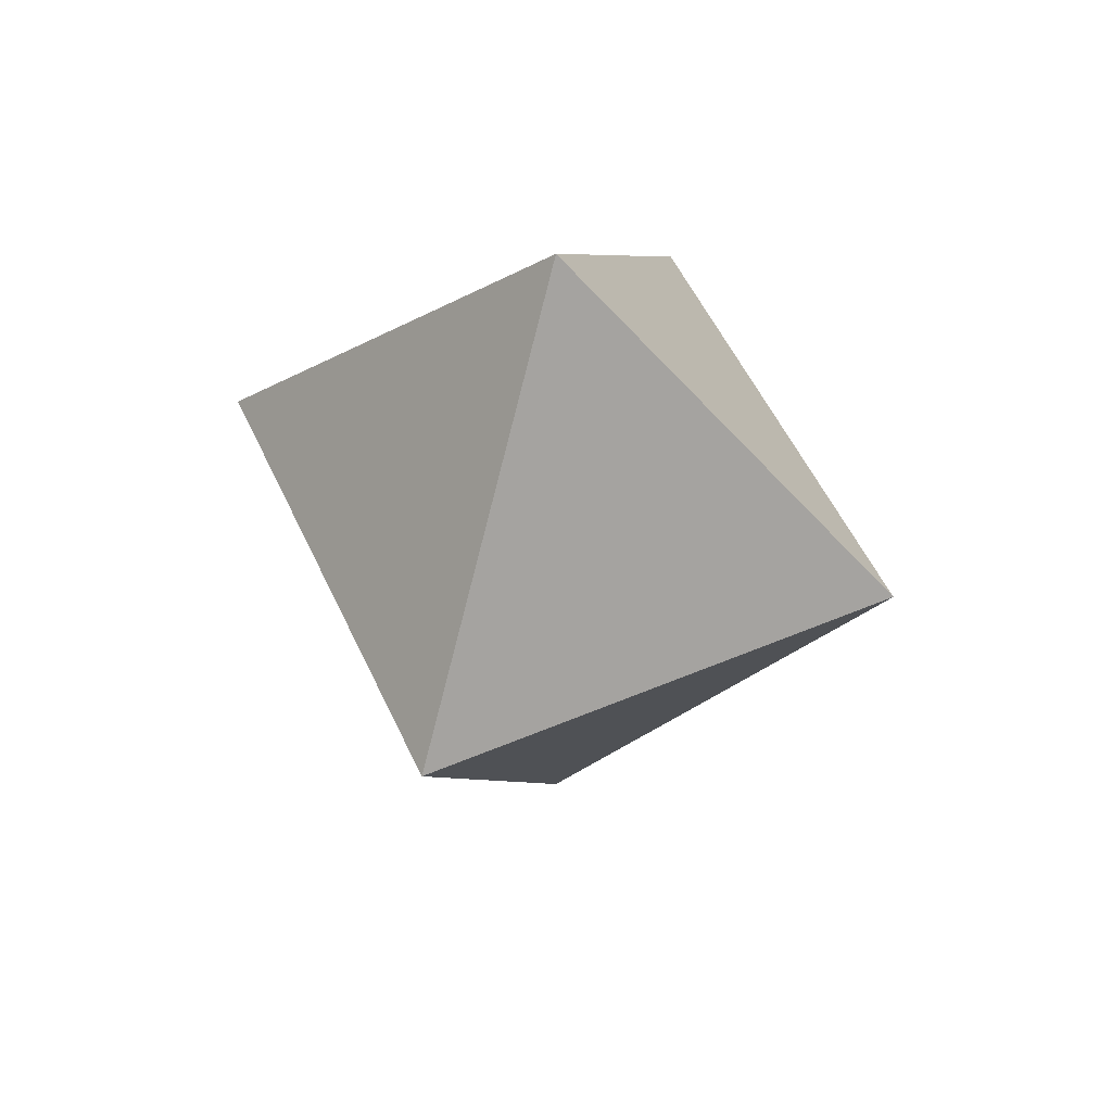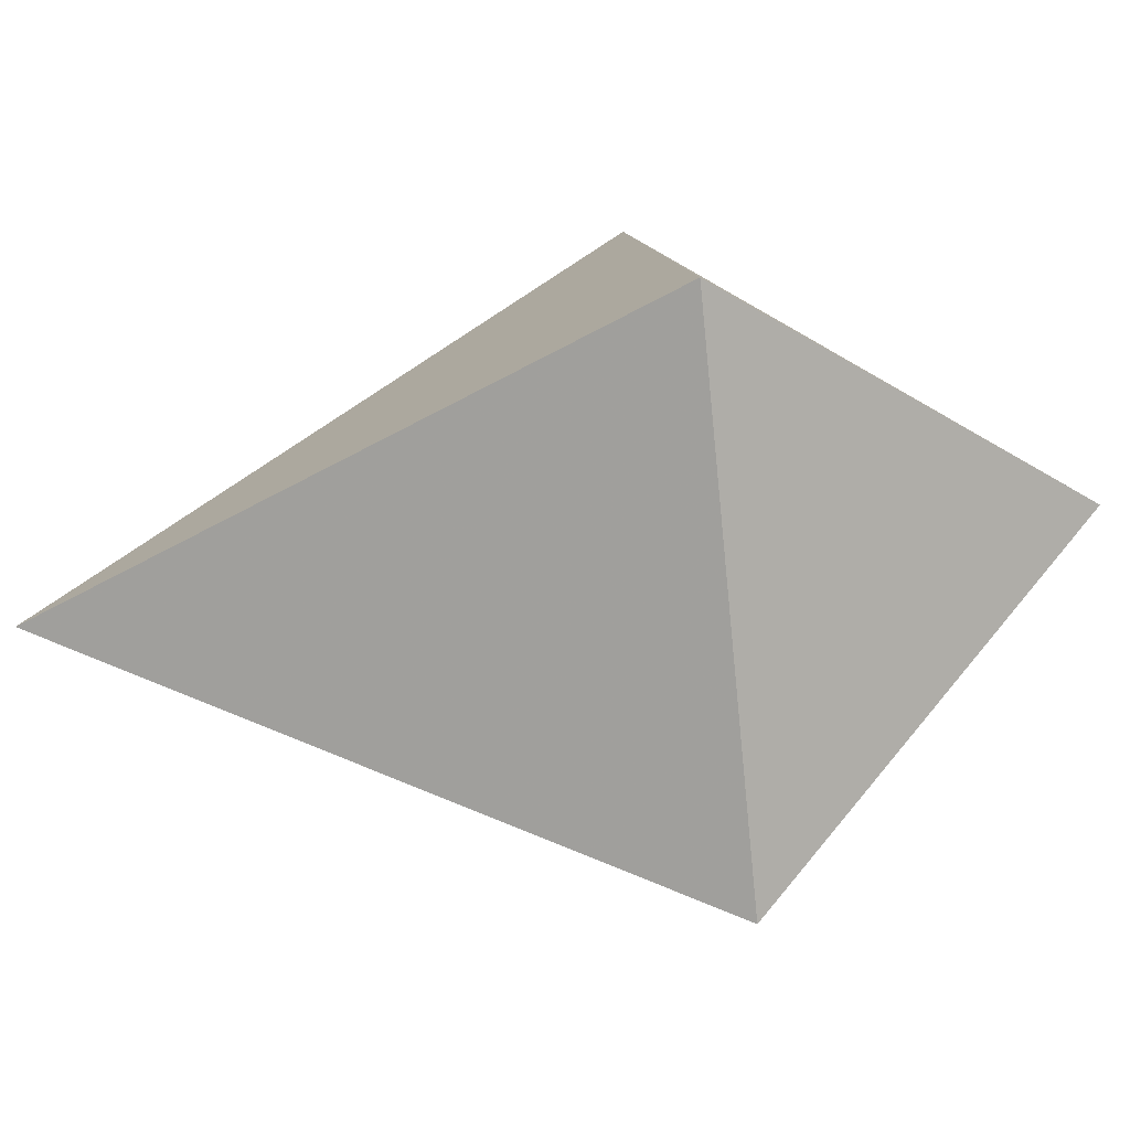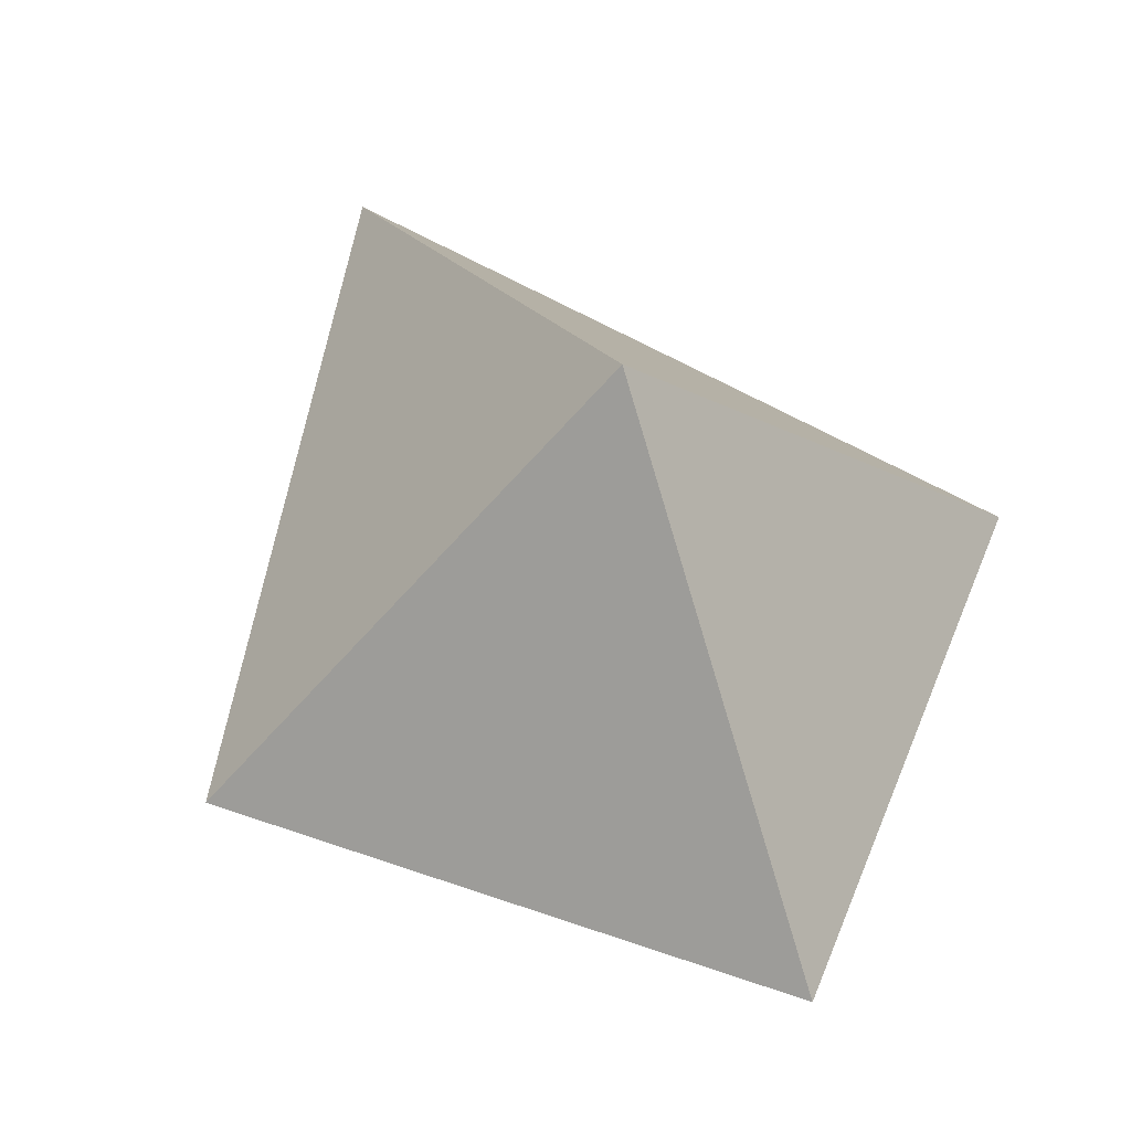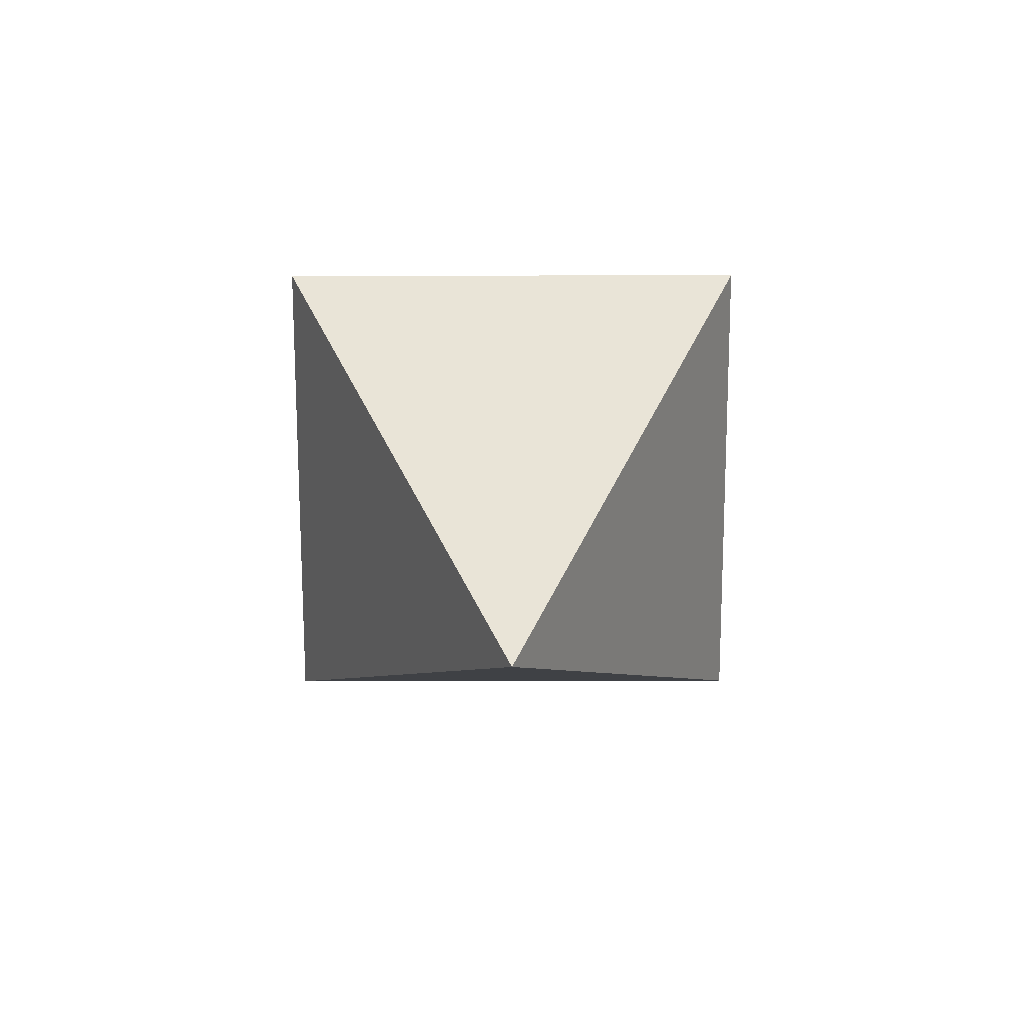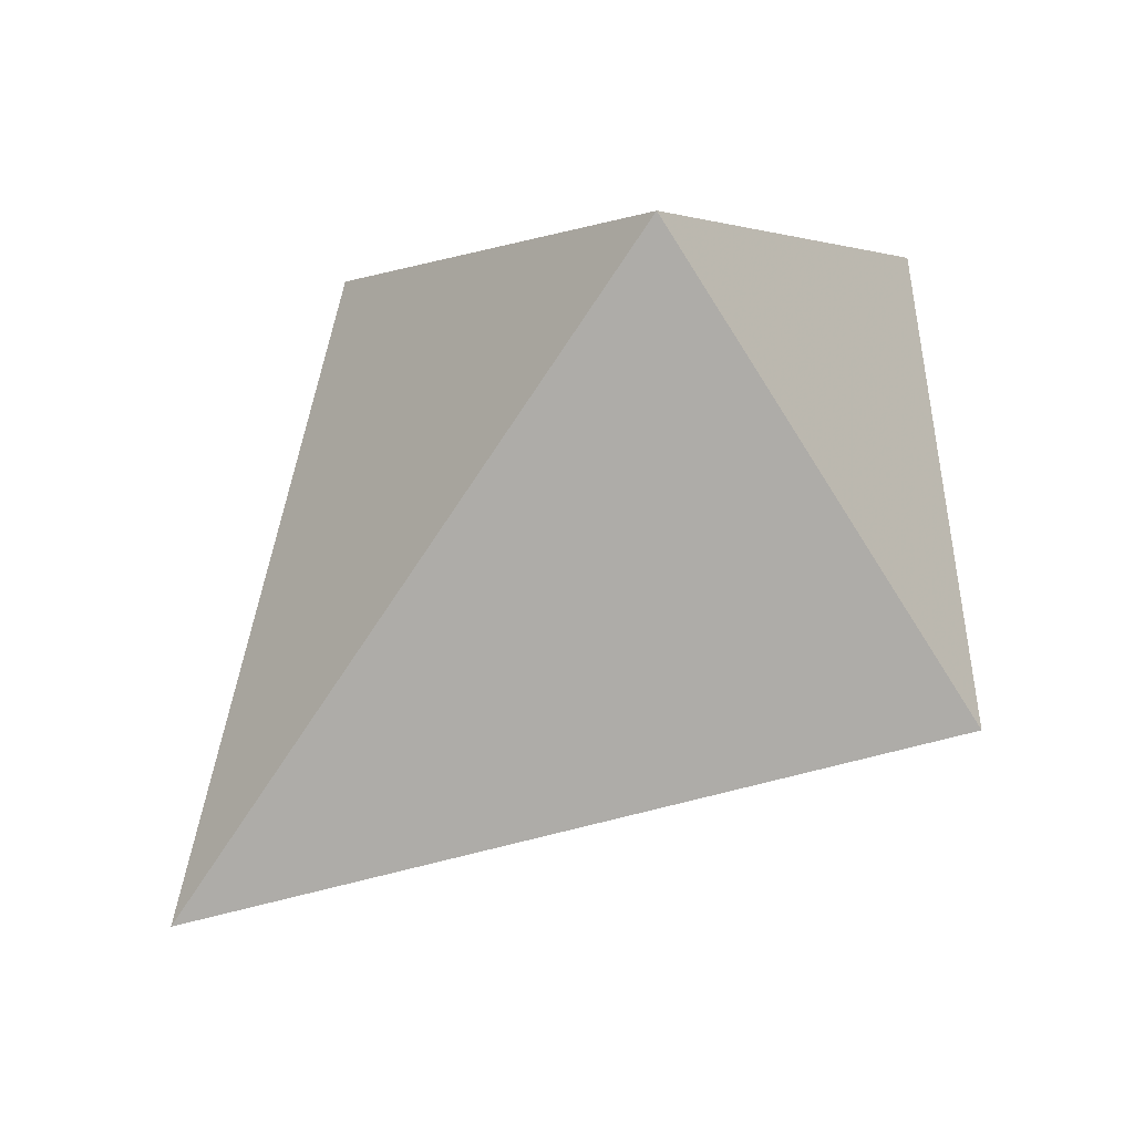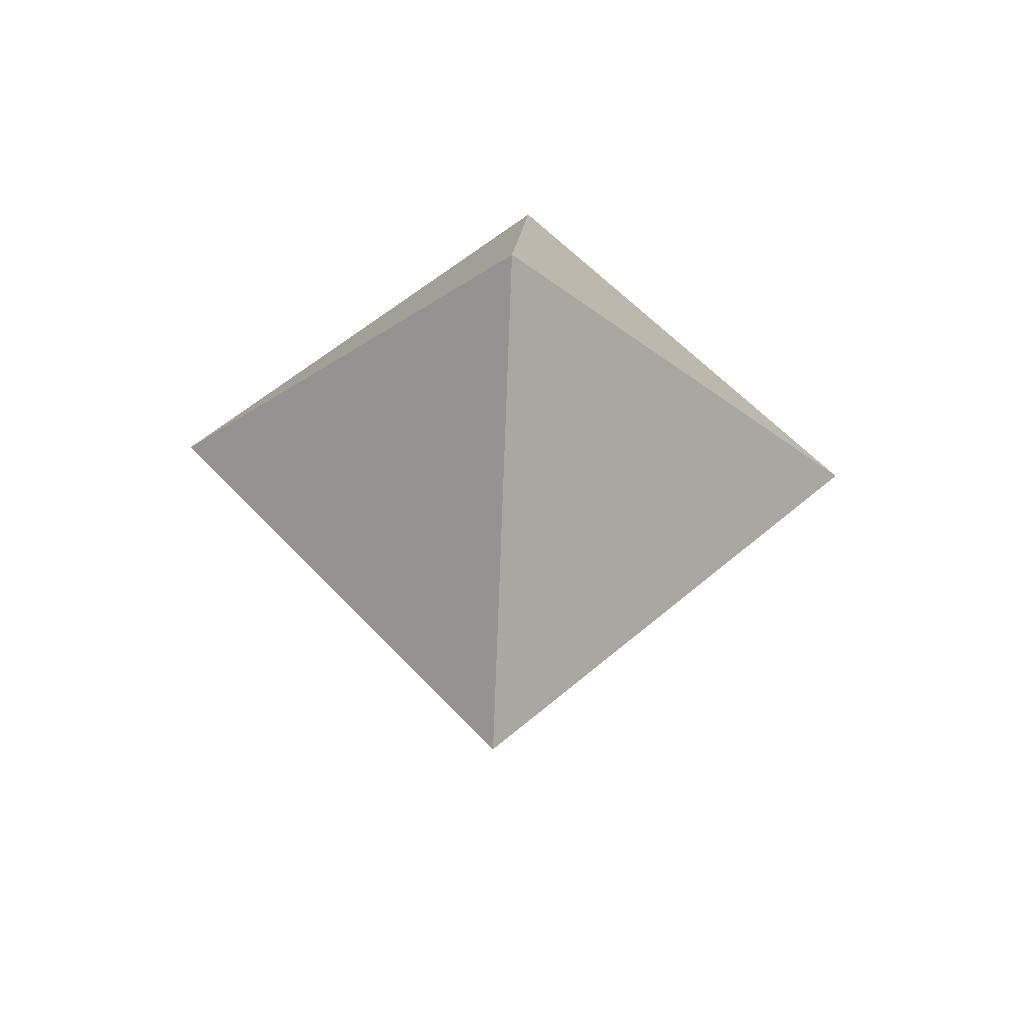
<metadata>
{"format":"obj","ext":"obj","renderer":"f3d","projection":"perspective","resolution":1024,"background":"white","views":[{"elev":53.4,"azim":110.7,"up":"+Y"},{"elev":55.2,"azim":82.2,"up":"+Z"},{"elev":51.9,"azim":156.0,"up":"+Z"},{"elev":-71.2,"azim":45.1,"up":"+Y"},{"elev":54.3,"azim":41.8,"up":"+Z"},{"elev":56.8,"azim":3.1,"up":"+Y"}]}
</metadata>
<code>
o crystal_o
v 0 -0.5 0.5
v 0 -0.5 -0.5
v 0 0.5 0
v 0 1 -3.5
v -3.5 1 0
v 0 4.5 1e-06
v 3.5 1 0
v 0 1 -3.5
v 0 4.5 1e-06
v 0 1 3.5
v 3.5 1 0
v 0 4.5 1e-06
v -3.5 1 0
v 0 1 3.5
v 0 4.5 1e-06
v -3.5 1 0
v 0 1 -3.5
v 0 -4.5 -1e-06
v 0 1 -3.5
v 3.5 1 0
v 0 -4.5 -1e-06
v 3.5 1 0
v 0 1 3.5
v 0 -4.5 -1e-06
v 0 1 3.5
v -3.5 1 0
v 0 -4.5 -1e-06
f 1 2 3
f 4 5 6
f 7 8 9
f 10 11 12
f 13 14 15
f 16 17 18
f 19 20 21
f 22 23 24
f 25 26 27

</code>
